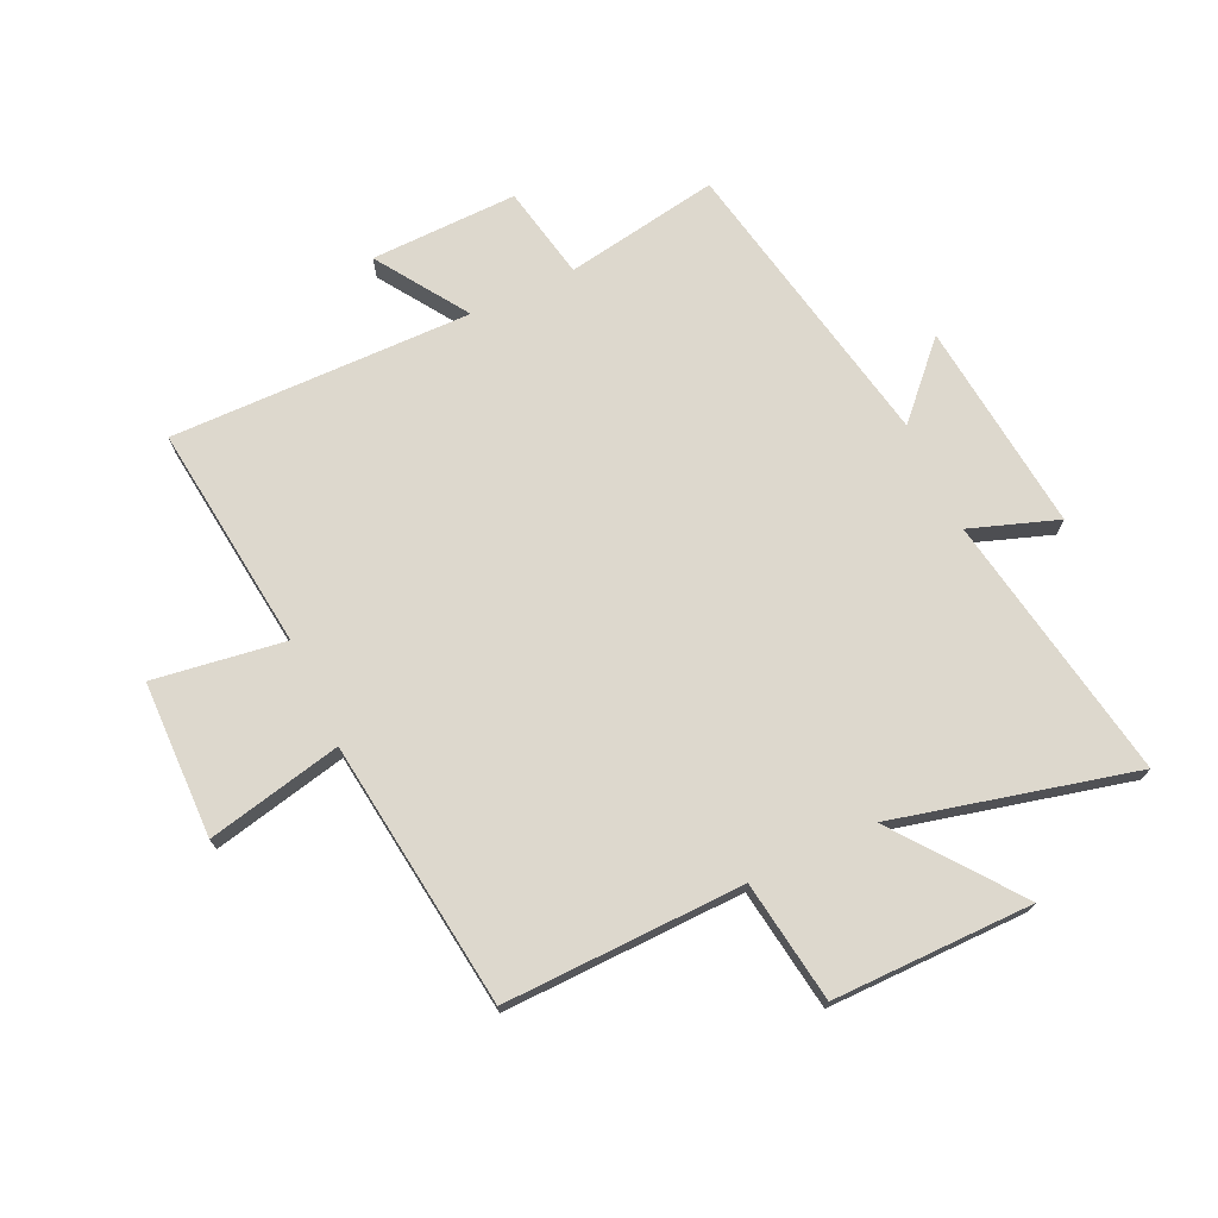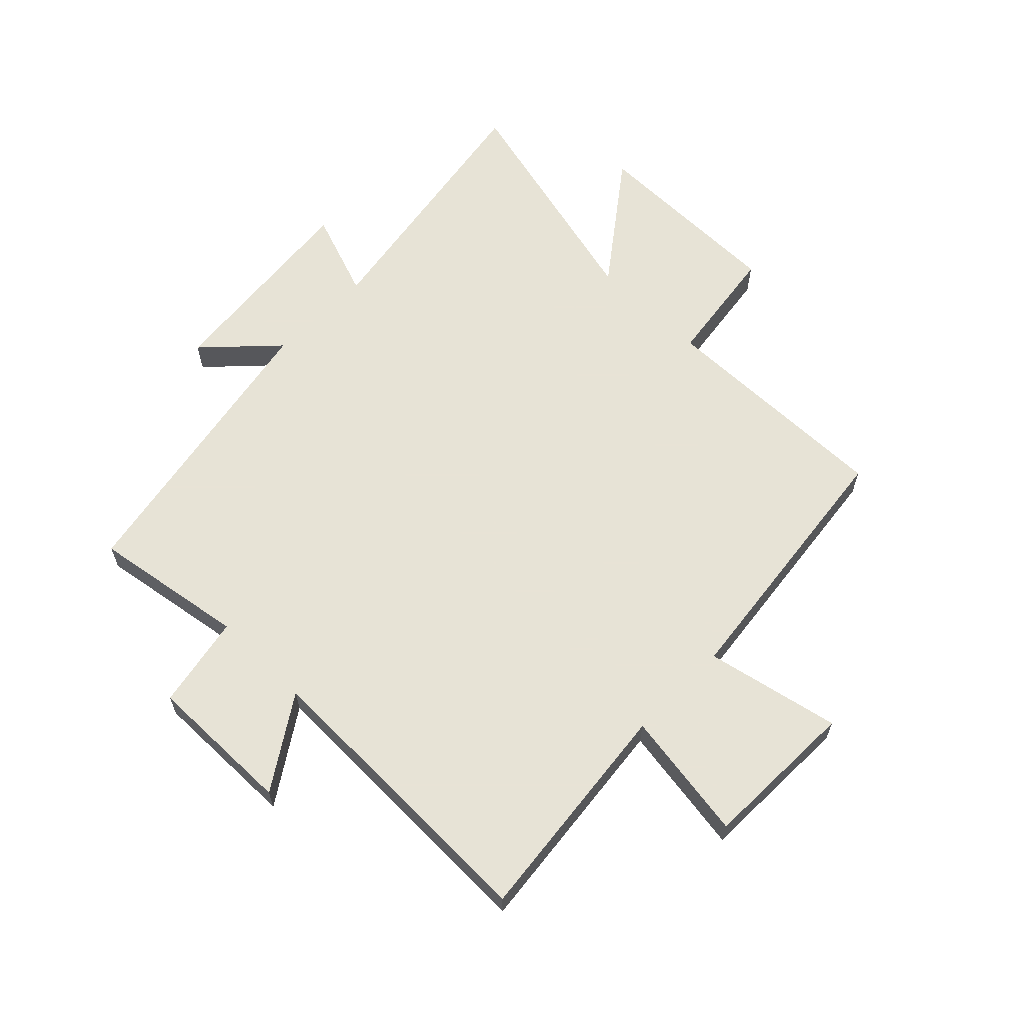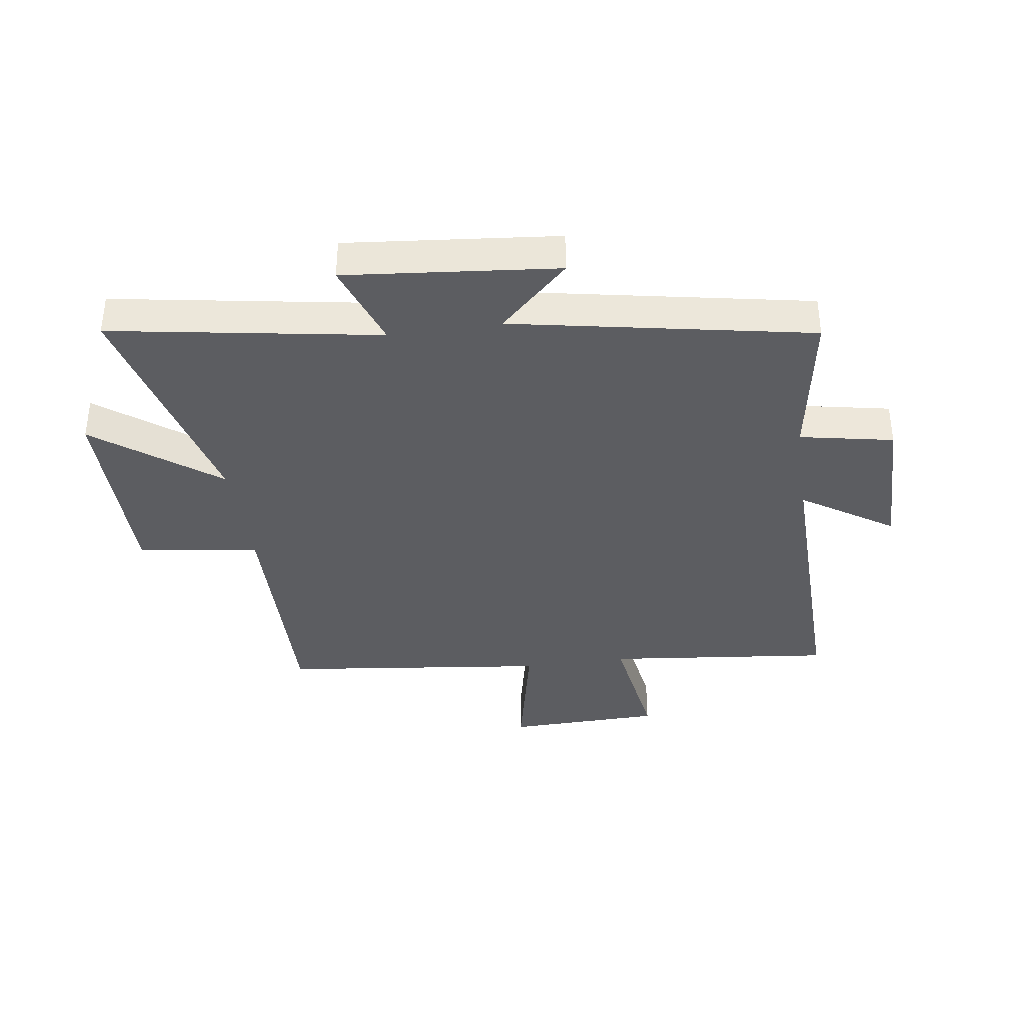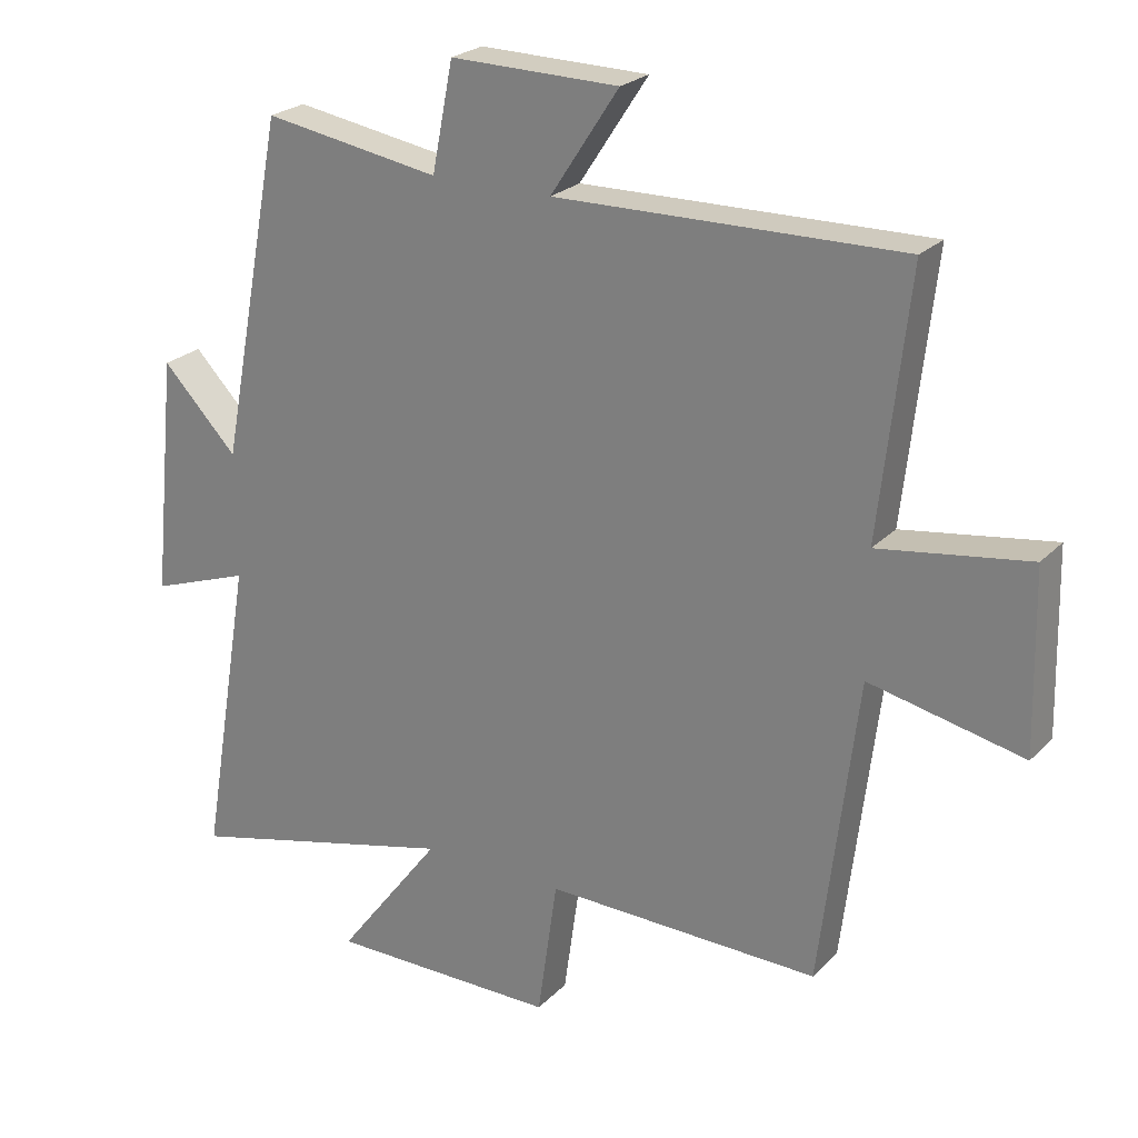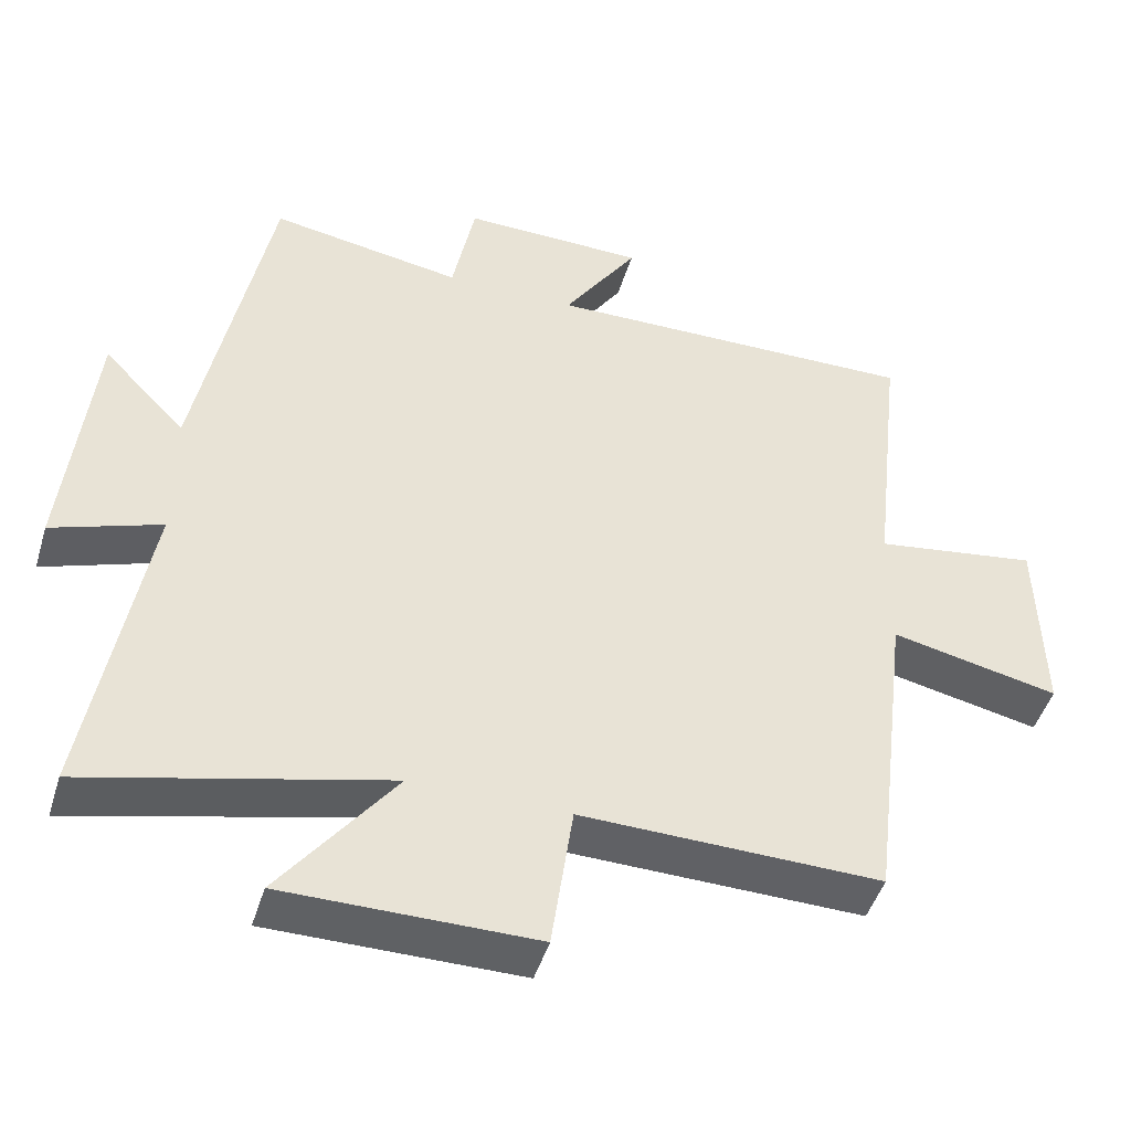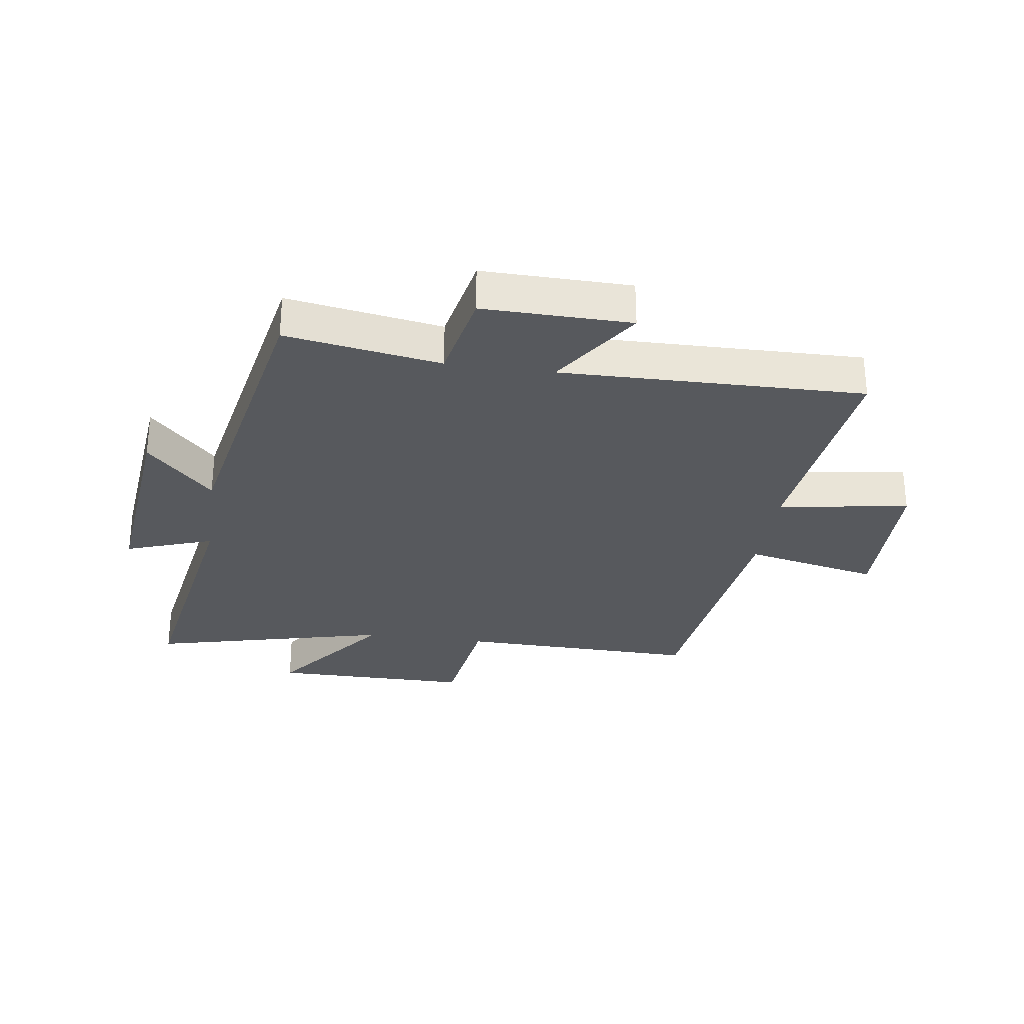
<metadata>
{"format":"obj","ext":"obj","renderer":"f3d","projection":"perspective","resolution":1024,"background":"white","views":[{"elev":72.3,"azim":154.8,"up":"+Y"},{"elev":62.6,"azim":44.6,"up":"+Y"},{"elev":-37.2,"azim":-81.7,"up":"+Y"},{"elev":23.9,"azim":32.1,"up":"+Z"},{"elev":-46.7,"azim":-16.7,"up":"+Z"},{"elev":-29.1,"azim":-8.2,"up":"+Y"}]}
</metadata>
<code>
v 0.543 0.07 0.509
v 0.5 0.07 0.126
v 0.721 0.07 0.159
v 0.727 0.07 -0.105
v 0.5 0.07 -0.056
v 0.445 0.07 -0.508
v 0.04 0.07 -0.5
v 0.011 0.07 -0.705
v -0.327 0.07 -0.705
v -0.172 0.07 -0.5
v -0.576 0.07 -0.6
v -0.5 0.07 -0.148
v -0.647 0.07 -0.2
v -0.611 0.07 0.156
v -0.5 0.07 0.04
v -0.404 0.07 0.543
v -0.144 0.07 0.5
v -0.113 0.07 0.658
v 0.135 0.07 0.654
v 0.034 0.07 0.5
v 0.543 0 0.509
v 0.5 0 0.126
v 0.721 0 0.159
v 0.727 0 -0.105
v 0.5 0 -0.056
v 0.445 0 -0.508
v 0.04 0 -0.5
v 0.011 0 -0.705
v -0.327 0 -0.705
v -0.172 0 -0.5
v -0.576 0 -0.6
v -0.5 0 -0.148
v -0.647 0 -0.2
v -0.611 0 0.156
v -0.5 0 0.04
v -0.404 0 0.543
v -0.144 0 0.5
v -0.113 0 0.658
v 0.135 0 0.654
v 0.034 0 0.5
f 17 18 19 20
f 15 16 17
f 15 17 20
f 12 13 14 15
f 20 1 2
f 15 20 2
f 12 15 2
f 12 2 3
f 11 12 3
f 10 11 3
f 7 8 9 10
f 5 6 7
f 5 7 10 3
f 3 4 5
f 40 39 38 37
f 37 36 35
f 40 37 35
f 35 34 33 32
f 22 21 40
f 22 40 35
f 22 35 32
f 23 22 32
f 23 32 31
f 23 31 30
f 30 29 28 27
f 27 26 25
f 23 30 27 25
f 25 24 23
f 1 21 22 2
f 2 22 23 3
f 3 23 24 4
f 4 24 25 5
f 5 25 26 6
f 6 26 27 7
f 7 27 28 8
f 8 28 29 9
f 9 29 30 10
f 10 30 31 11
f 11 31 32 12
f 12 32 33 13
f 13 33 34 14
f 14 34 35 15
f 15 35 36 16
f 16 36 37 17
f 17 37 38 18
f 18 38 39 19
f 19 39 40 20
f 20 40 21 1

</code>
